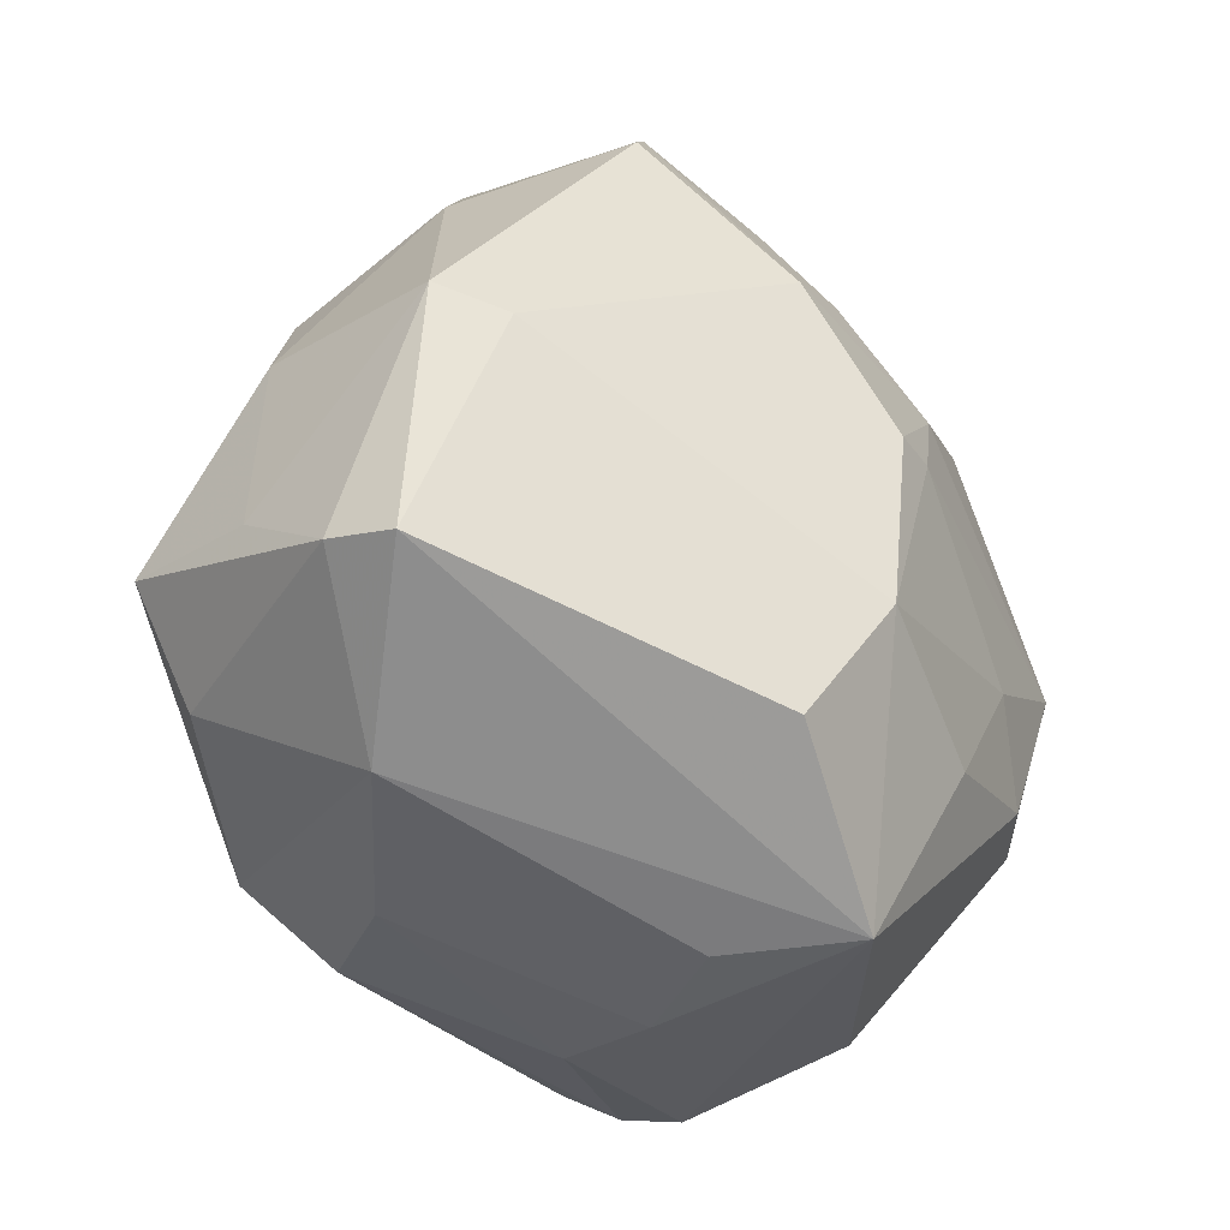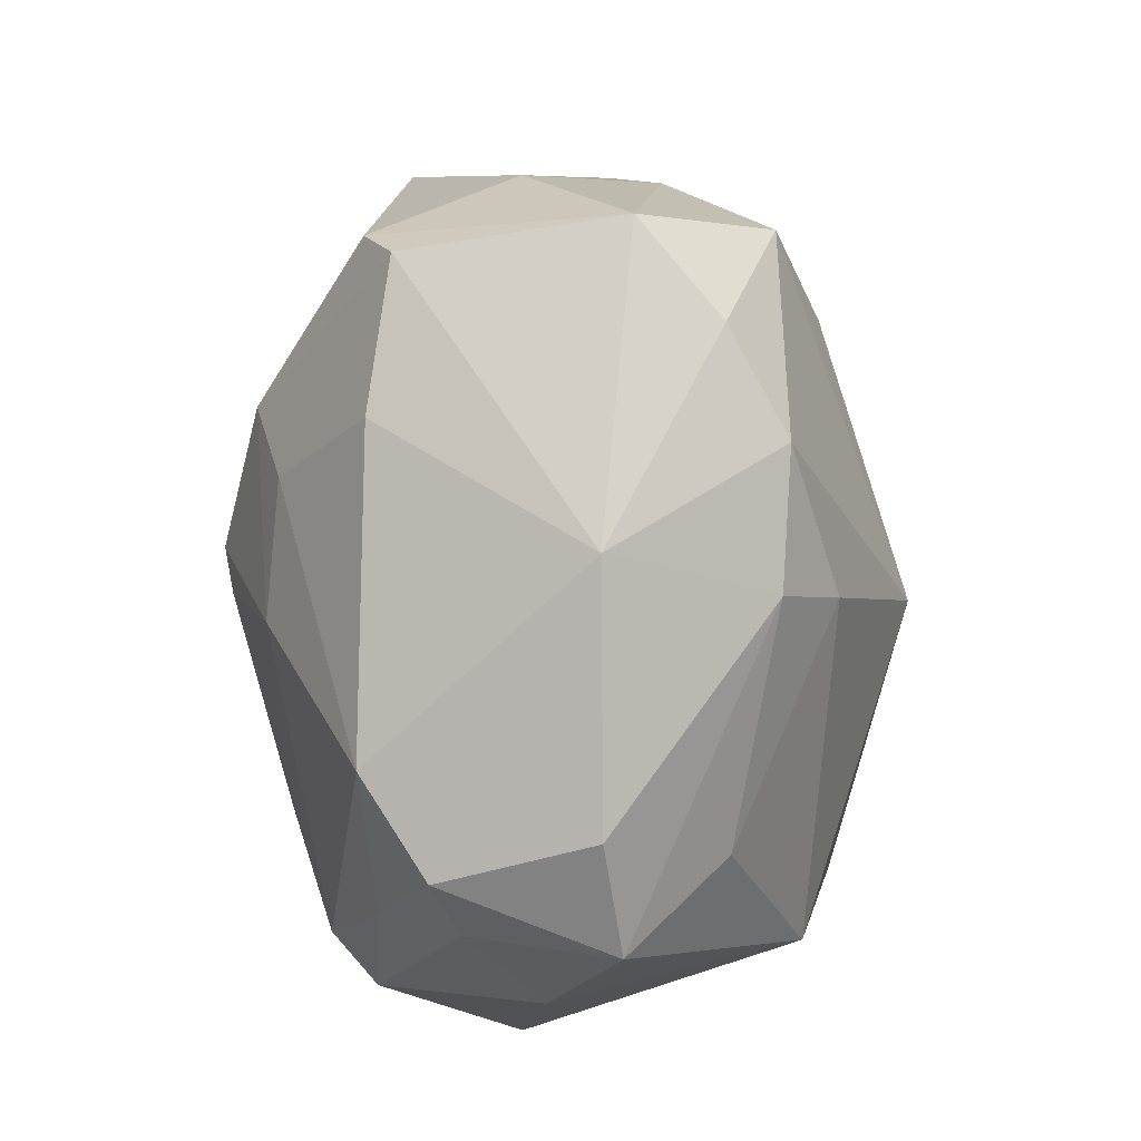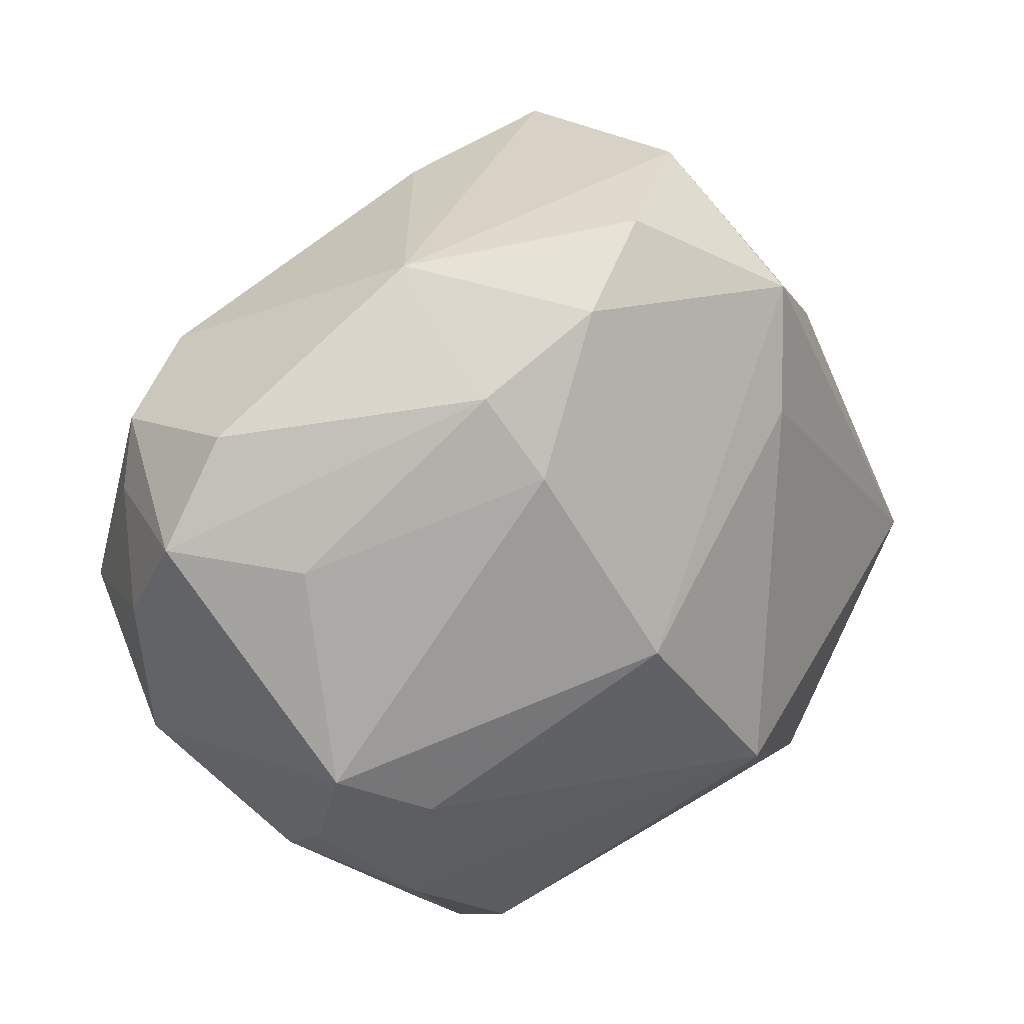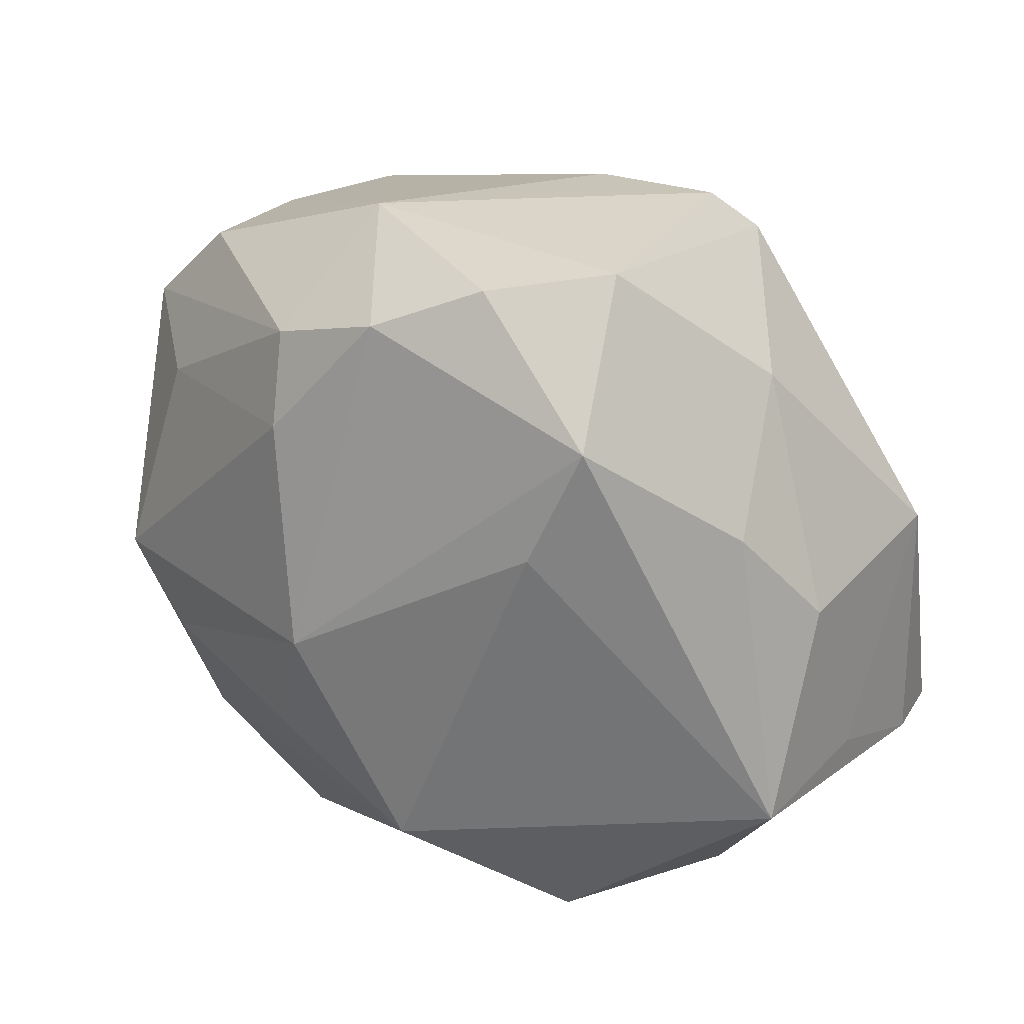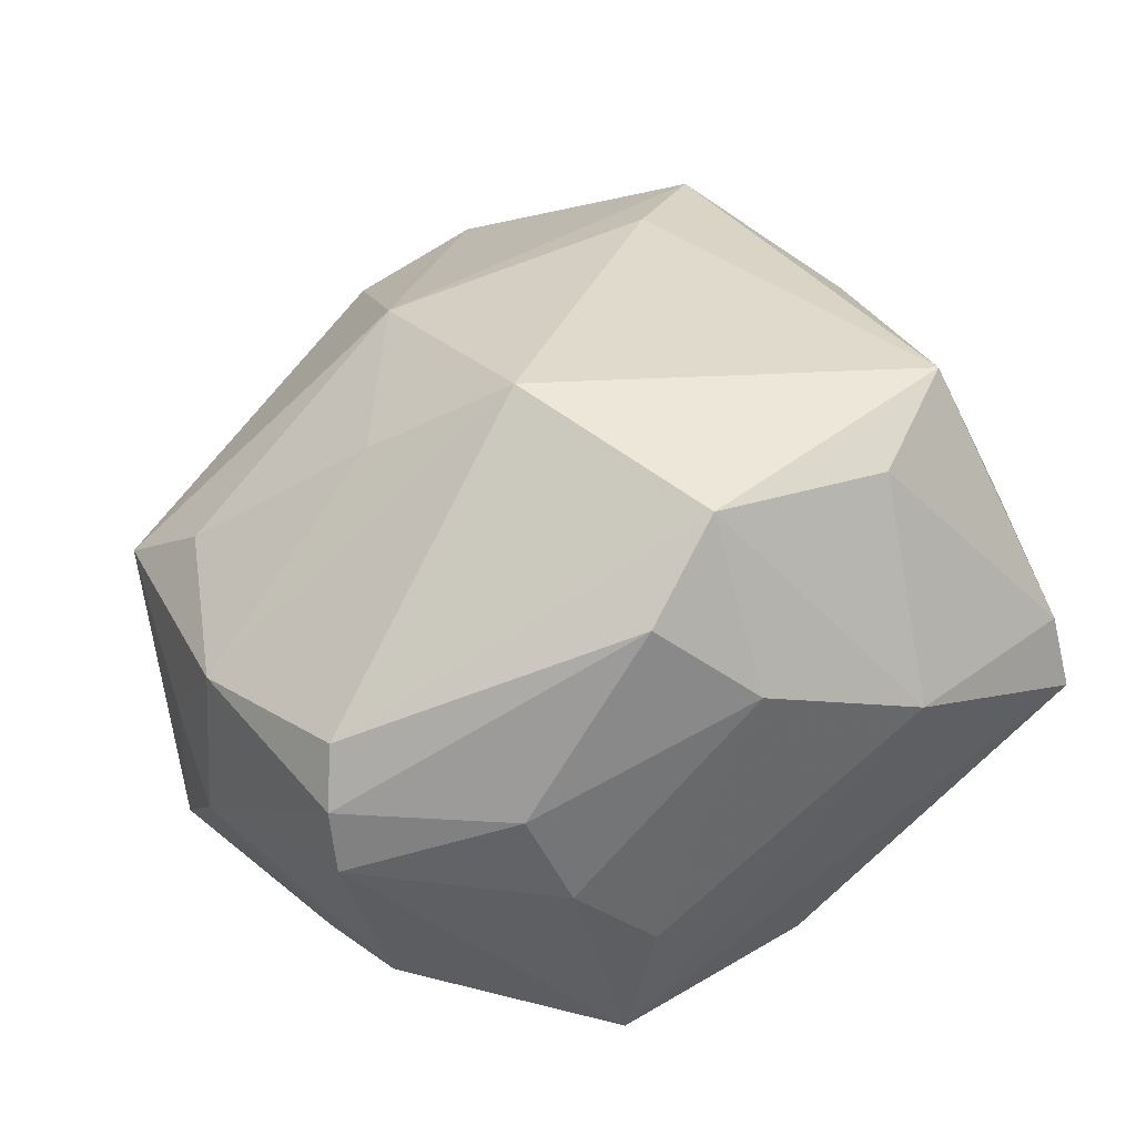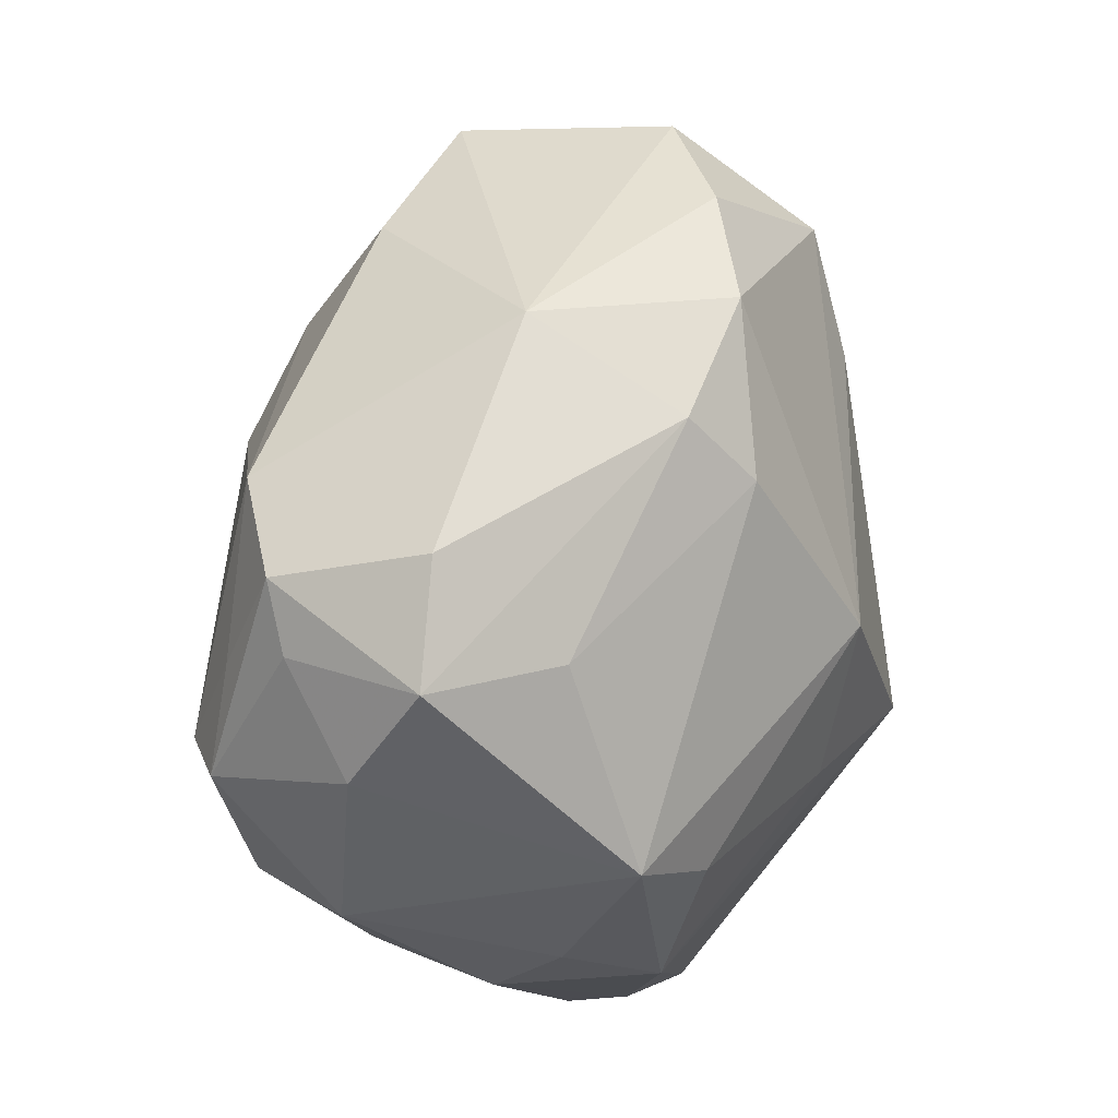
<metadata>
{"format":"obj","ext":"obj","renderer":"f3d","projection":"perspective","resolution":1024,"background":"white","views":[{"elev":-30.0,"azim":-48.7,"up":"+Y"},{"elev":66.3,"azim":89.5,"up":"+Y"},{"elev":35.1,"azim":145.2,"up":"+Y"},{"elev":41.4,"azim":-146.8,"up":"+Y"},{"elev":-49.5,"azim":-158.4,"up":"+Y"},{"elev":34.8,"azim":111.0,"up":"+Y"}]}
</metadata>
<code>
v -0.03671 0.007799 0.02015
v 0.01155 0.01696 0.02885
v 0.01503 0.04044 -0.003121
v -0.0147 0.04211 0.01578
v 0.01623 0.03332 -0.01959
v -0.01899 0.0378 0.01869
v -0.003781 -0.03842 0.01327
v -0.02223 -0.03424 -0.008685
v 0.019 -0.04154 -0.009004
v 0.04277 0.01647 0.009808
v 0.03695 -0.0212 0.003572
v -0.01643 0.04567 -0.006479
v -0.03446 0.02164 -0.01013
v 0.0001155 0.03779 0.01814
v 0.02758 -0.02533 -0.02221
v 0.000638 -0.04078 0.002918
v -0.0379 -0.01818 -0.01664
v 0.04662 0.006746 0.002128
v -0.02931 0.03167 0.003953
v -0.008859 -0.01419 -0.03564
v 0.01489 -0.03726 -0.0204
v -0.04533 -0.007929 -0.002595
v 0.003987 0.006463 0.03351
v -0.04266 0.009975 0.01587
v -0.01578 -0.03433 -0.02002
v -0.003568 -0.01162 0.03453
v -0.01813 0.02229 -0.02526
v 0.0354 0.01718 -0.01517
v 0.007553 -0.01173 -0.03212
v -0.04699 -0.01492 0.009254
v -0.0002677 0.02462 0.02732
v 0.02835 -0.009506 -0.0268
v -0.03433 -0.0289 0.002793
v -0.01278 -0.02496 0.03119
v -0.04424 -0.007023 -0.01792
v 0.003839 0.03958 -0.02038
v 0.01324 0.02585 -0.02553
v 0.03777 0.02796 -0.003128
v 0.02836 -0.01674 0.02467
v 0.03758 -0.003713 -0.0233
v 0.03892 0.01082 0.01798
v 0.001082 -0.04076 -0.007829
v 0.04441 -0.01203 0.004672
v 0.0132 -0.01966 0.02922
v 0.0398 0.02269 0.01259
v 0.003913 -0.03769 0.02505
v 0.03683 -0.01624 0.01758
v 0.005135 0.005962 -0.03461
v 0.03519 -0.01907 -0.01443
v -0.04149 0.0114 -0.005097
v -0.0214 0.03422 -0.02035
v 0.02895 -0.02949 0.009175
v 0.04284 -1.893e-05 0.01856
v 0.03718 -0.0008468 0.02327
v -0.009513 0.02125 0.03006
v 0.03004 0.0261 0.01912
v 0.01727 -0.04029 -0.01514
v -0.04599 -0.01651 0.01673
v -0.0237 -0.02706 -0.025
v 0.04558 0.01819 -0.00499
v -0.001029 0.006745 0.03452
v 0.0216 -0.03777 0.008909
v -0.005916 0.04433 -0.01459
v 0.03484 -0.02565 -0.007005
v 0.02209 -0.007744 0.02812
f 25 42 8
f 26 46 44
f 46 39 44
f 26 44 65
f 65 44 39
f 34 46 26
f 34 58 46
f 46 58 33
f 1 34 26
f 58 34 1
f 24 58 1
f 24 1 6
f 6 1 55
f 47 39 46
f 46 62 47
f 62 52 47
f 47 52 43
f 8 42 16
f 9 16 42
f 9 62 46
f 46 16 9
f 38 5 3
f 60 5 38
f 48 51 36
f 3 5 36
f 60 10 18
f 43 40 18
f 18 40 60
f 54 65 39
f 39 47 54
f 37 40 48
f 48 36 37
f 37 36 5
f 28 5 60
f 60 40 28
f 28 37 5
f 40 37 28
f 24 50 22
f 22 50 35
f 30 35 17
f 17 33 30
f 30 33 58
f 30 22 35
f 30 58 24
f 24 22 30
f 27 51 48
f 27 35 51
f 48 29 20
f 20 27 48
f 35 27 20
f 24 6 19
f 19 6 12
f 19 50 24
f 14 56 3
f 46 33 7
f 7 16 46
f 7 33 8
f 8 16 7
f 57 9 42
f 57 25 21
f 42 25 57
f 43 52 11
f 51 12 63
f 63 36 51
f 63 12 3
f 3 36 63
f 3 56 45
f 45 38 3
f 45 10 60
f 60 38 45
f 65 54 23
f 26 65 23
f 15 57 21
f 21 20 15
f 15 20 29
f 51 35 13
f 35 50 13
f 50 19 13
f 13 12 51
f 13 19 12
f 17 35 59
f 35 20 59
f 59 25 8
f 21 25 59
f 59 20 21
f 8 33 59
f 59 33 17
f 12 6 4
f 3 12 4
f 4 14 3
f 4 6 55
f 55 14 4
f 10 45 53
f 53 18 10
f 43 18 53
f 53 47 43
f 53 54 47
f 26 23 61
f 61 1 26
f 55 1 61
f 40 15 32
f 32 15 29
f 48 40 32
f 32 29 48
f 43 11 64
f 9 57 64
f 57 15 64
f 62 9 64
f 64 52 62
f 64 11 52
f 41 45 56
f 41 53 45
f 56 54 41
f 54 53 41
f 2 61 23
f 2 54 56
f 2 23 54
f 55 61 2
f 49 40 43
f 43 64 49
f 49 15 40
f 49 64 15
f 56 14 31
f 31 2 56
f 31 14 55
f 55 2 31

</code>
